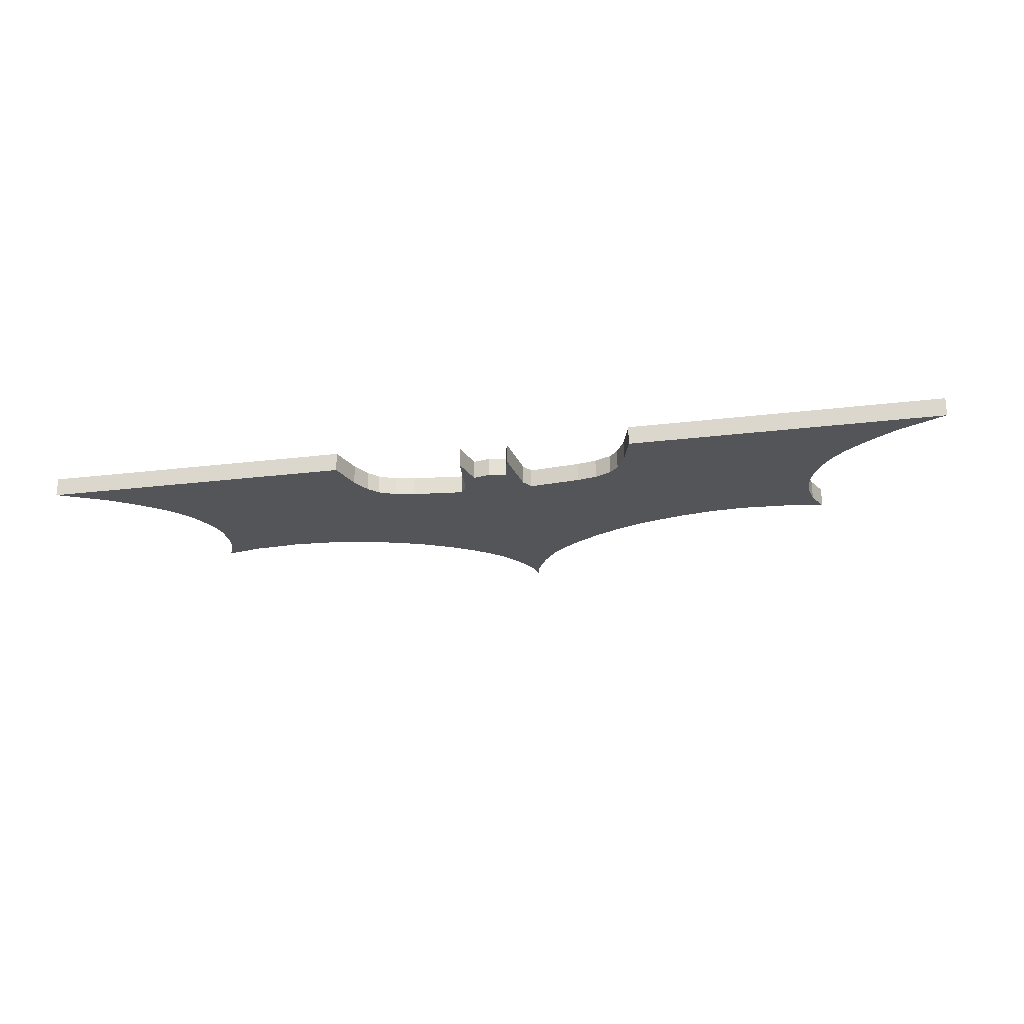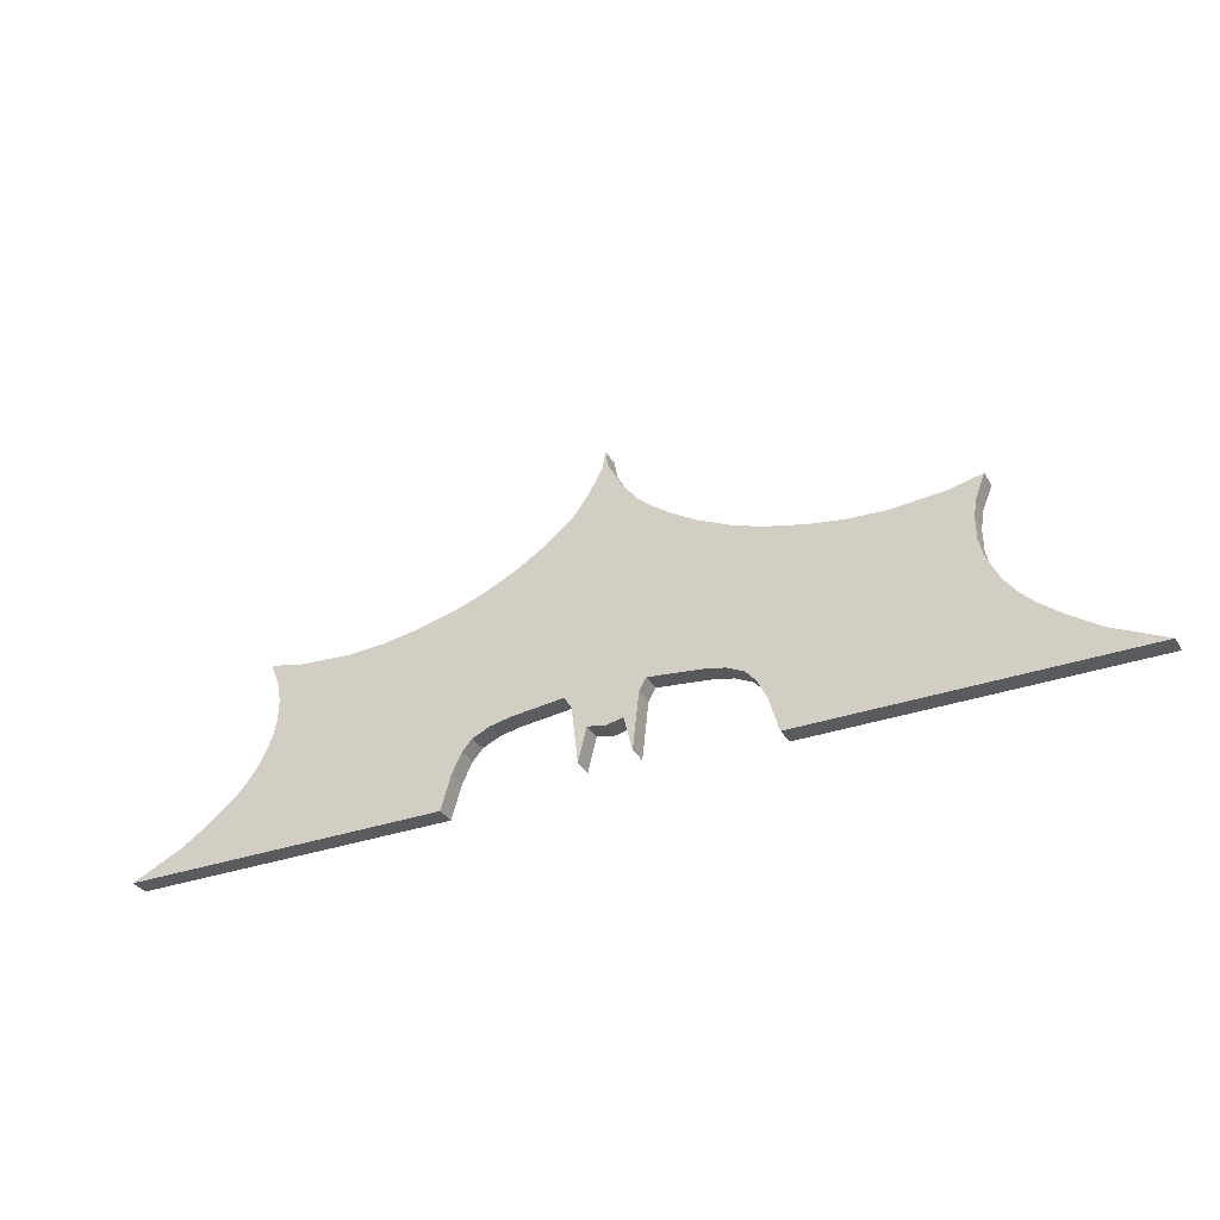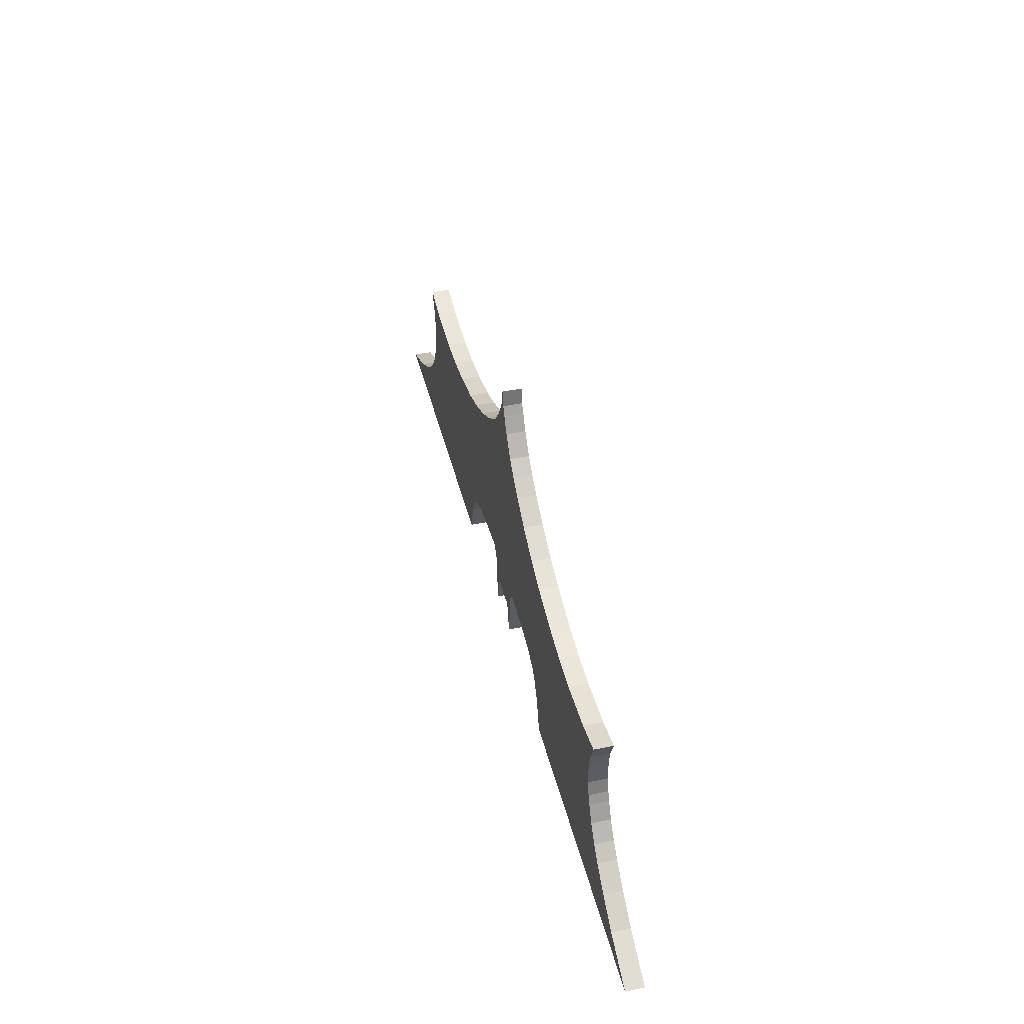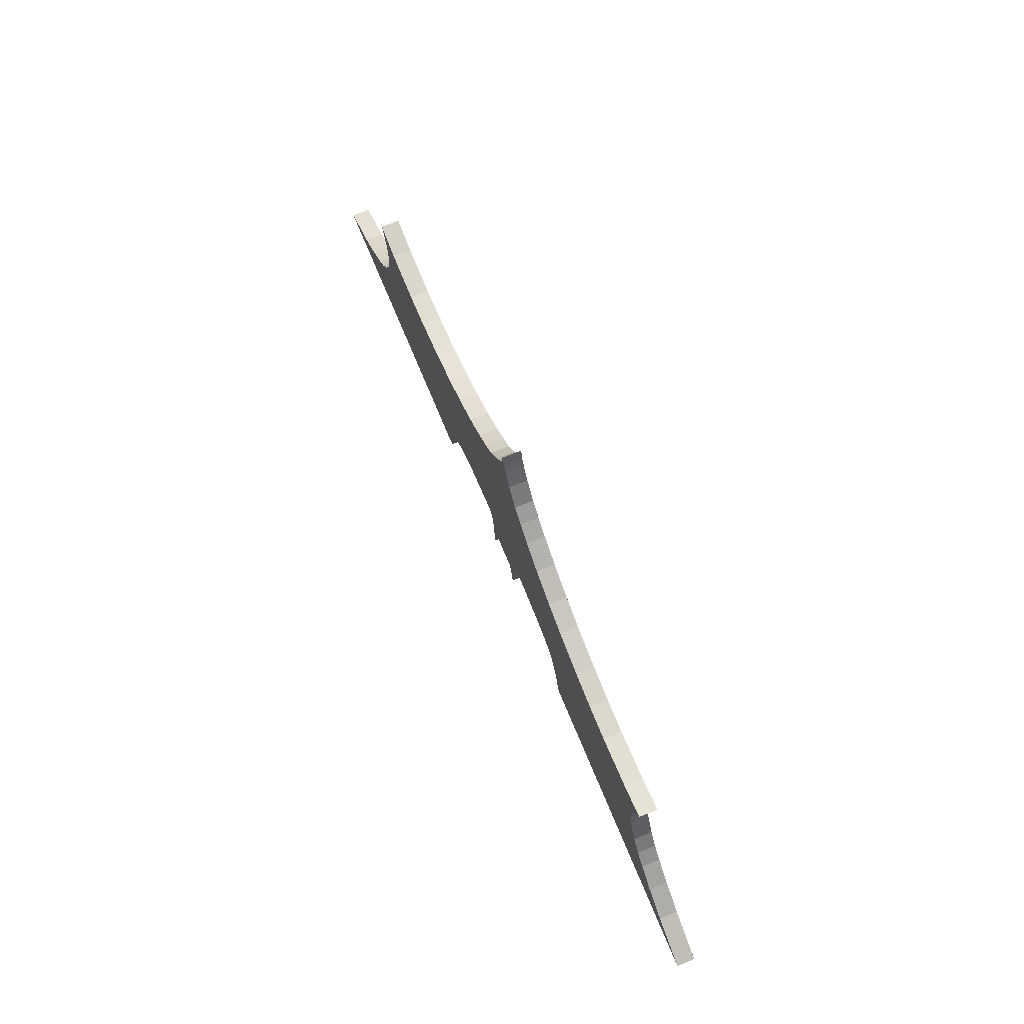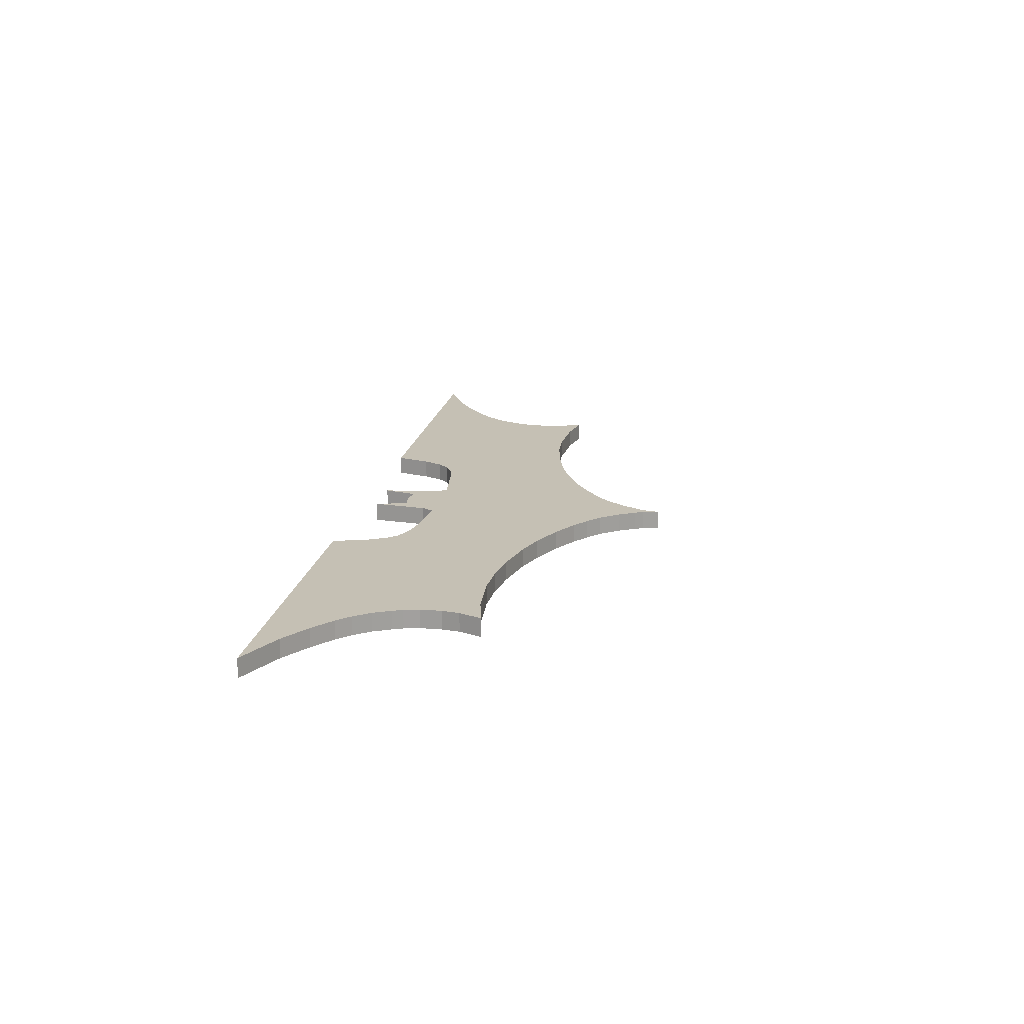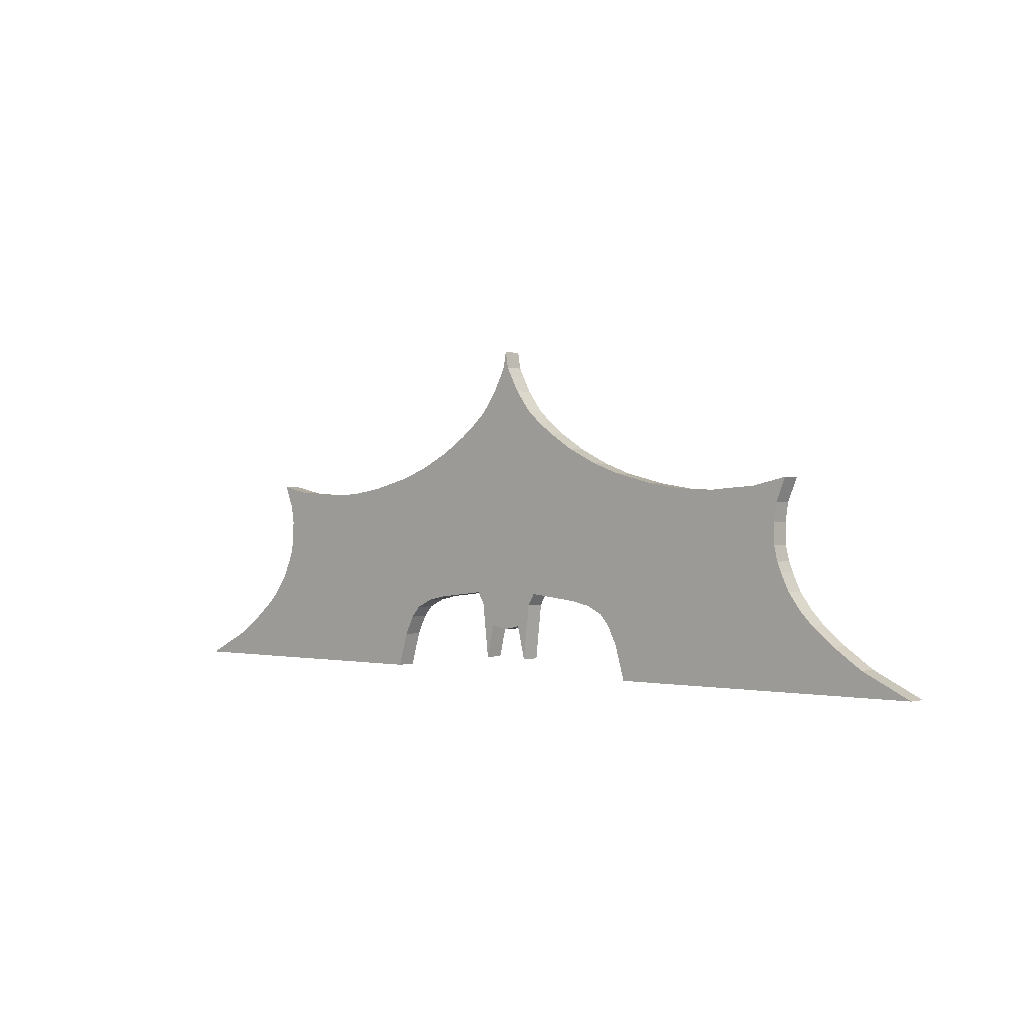
<metadata>
{"format":"obj","ext":"obj","renderer":"f3d","projection":"perspective","resolution":1024,"background":"white","views":[{"elev":-24.0,"azim":-168.4,"up":"+Y"},{"elev":-33.0,"azim":25.9,"up":"+Z"},{"elev":44.1,"azim":-103.8,"up":"+Z"},{"elev":70.5,"azim":-112.4,"up":"+Z"},{"elev":18.4,"azim":-80.2,"up":"+Y"},{"elev":-0.4,"azim":42.5,"up":"+Z"}]}
</metadata>
<code>
o TDKR_Bats
v 3.755 0 -0.75
v 5.22 0 -0.697
v 3.495 0 -0.875
v 5.168 0 -0.875
v 5.27 0 -0.597
v 5.32 0 -0.54
v 5.408 0 -0.498
v 5.513 0 -0.476
v 5.786 0 -0.446
v 5.823 0 -0.508
v 5.856 0 -0.798
v 5.899 0 -0.622
v 3.909 0 -0.646
v 4.026 0 -0.552
v 4.222 0 -0.252
v 4.157 0 -0.396
v 4.026 0 -0.552
v 4.094 0 -0.482
v 4.24 0 -0.173
v 4.201 0 -0.304
v 4.242 0 -0.06
v 4.227 0 0.033
v 4.178 0 0.153
v 4.359 0 0.114
v 4.526 0 0.103
v 4.809 0 0.106
v 4.625 0 0.096
v 4.993 0 0.135
v 5.211 0 0.189
v 5.363 0 0.244
v 5.529 0 0.324
v 5.665 0 0.409
v 5.751 0 0.474
v 5.826 0 0.54
v 5.904 0 0.645
v 5.95 0 0.73
v 5.974 0 0.777
v 8.223 0 -0.75
v 6.758 0 -0.697
v 8.483 0 -0.875
v 6.81 0 -0.875
v 6.708 0 -0.597
v 6.658 0 -0.54
v 6.57 0 -0.498
v 6.465 0 -0.476
v 6.192 0 -0.446
v 6.155 0 -0.508
v 6.122 0 -0.798
v 6.079 0 -0.622
v 5.989 0 -0.641
v 5.989 0 0.863
v 8.069 0 -0.646
v 7.952 0 -0.552
v 7.756 0 -0.252
v 7.821 0 -0.396
v 7.952 0 -0.552
v 7.884 0 -0.482
v 7.738 0 -0.173
v 7.777 0 -0.304
v 7.736 0 -0.06
v 7.751 0 0.033
v 7.8 0 0.153
v 7.619 0 0.114
v 7.452 0 0.103
v 7.169 0 0.106
v 7.353 0 0.096
v 6.985 0 0.135
v 6.767 0 0.189
v 6.615 0 0.244
v 6.449 0 0.324
v 6.313 0 0.409
v 6.227 0 0.474
v 6.152 0 0.54
v 6.074 0 0.645
v 6.028 0 0.73
v 6.004 0 0.777
v 3.755 0.1 -0.75
v 5.22 0.1 -0.697
v 3.495 0.1 -0.875
v 5.168 0.1 -0.875
v 5.27 0.1 -0.597
v 5.32 0.1 -0.54
v 5.408 0.1 -0.498
v 5.513 0.1 -0.476
v 5.786 0.1 -0.446
v 5.823 0.1 -0.508
v 5.856 0.1 -0.798
v 5.899 0.1 -0.622
v 3.909 0.1 -0.646
v 4.026 0.1 -0.552
v 4.222 0.1 -0.252
v 4.157 0.1 -0.396
v 4.026 0.1 -0.552
v 4.094 0.1 -0.482
v 4.24 0.1 -0.173
v 4.201 0.1 -0.304
v 4.242 0.1 -0.06
v 4.227 0.1 0.033
v 4.178 0.1 0.153
v 4.359 0.1 0.114
v 4.526 0.1 0.103
v 4.809 0.1 0.106
v 4.625 0.1 0.096
v 4.993 0.1 0.135
v 5.211 0.1 0.189
v 5.363 0.1 0.244
v 5.529 0.1 0.324
v 5.665 0.1 0.409
v 5.751 0.1 0.474
v 5.826 0.1 0.54
v 5.904 0.1 0.645
v 5.95 0.1 0.73
v 5.974 0.1 0.777
v 8.223 0.1 -0.75
v 6.758 0.1 -0.697
v 8.483 0.1 -0.875
v 6.81 0.1 -0.875
v 6.708 0.1 -0.597
v 6.658 0.1 -0.54
v 6.57 0.1 -0.498
v 6.465 0.1 -0.476
v 6.192 0.1 -0.446
v 6.155 0.1 -0.508
v 6.122 0.1 -0.798
v 6.079 0.1 -0.622
v 5.989 0.1 -0.641
v 5.989 0.1 0.863
v 8.069 0.1 -0.646
v 7.952 0.1 -0.552
v 7.756 0.1 -0.252
v 7.821 0.1 -0.396
v 7.952 0.1 -0.552
v 7.884 0.1 -0.482
v 7.738 0.1 -0.173
v 7.777 0.1 -0.304
v 7.736 0.1 -0.06
v 7.751 0.1 0.033
v 7.8 0.1 0.153
v 7.619 0.1 0.114
v 7.452 0.1 0.103
v 7.169 0.1 0.106
v 7.353 0.1 0.096
v 6.985 0.1 0.135
v 6.767 0.1 0.189
v 6.615 0.1 0.244
v 6.449 0.1 0.324
v 6.313 0.1 0.409
v 6.227 0.1 0.474
v 6.152 0.1 0.54
v 6.074 0.1 0.645
v 6.028 0.1 0.73
v 6.004 0.1 0.777
f 65 61 42
f 118 137 141
f 54 135 59
f 30 107 31
f 5 78 2
f 60 134 58
f 31 108 32
f 6 81 5
f 61 136 60
f 32 109 33
f 7 82 6
f 61 138 137
f 33 110 34
f 8 83 7
f 63 138 62
f 34 111 35
f 9 84 8
f 64 139 63
f 35 112 36
f 10 85 9
f 65 142 66
f 36 113 37
f 11 86 10
f 66 140 64
f 37 127 51
f 12 87 11
f 67 141 65
f 40 114 116
f 50 88 12
f 68 143 67
f 41 115 39
f 1 89 13
f 69 144 68
f 40 117 41
f 13 90 14
f 70 145 69
f 39 118 42
f 16 96 20
f 71 146 70
f 42 119 43
f 18 92 16
f 72 147 71
f 43 120 44
f 17 94 18
f 73 148 72
f 44 121 45
f 15 95 19
f 74 149 73
f 45 122 46
f 20 91 15
f 75 150 74
f 46 123 47
f 19 97 21
f 76 151 75
f 47 124 48
f 21 98 22
f 51 152 76
f 48 125 49
f 22 99 23
f 17 90 93
f 49 126 50
f 23 100 24
f 53 132 129
f 52 114 38
f 24 101 25
f 53 128 52
f 27 102 26
f 59 131 55
f 25 103 27
f 55 133 57
f 26 104 28
f 3 77 1
f 57 132 56
f 28 105 29
f 2 80 4
f 58 130 54
f 29 106 30
f 4 79 3
f 4 3 1
f 13 14 17
f 4 1 13
f 2 4 13
f 2 13 17
f 5 2 17
f 5 17 18
f 6 5 18
f 6 18 16
f 7 6 16
f 7 16 20
f 8 7 20
f 8 20 15
f 9 8 15
f 9 15 19
f 12 11 10
f 9 19 21
f 12 10 9
f 49 50 12
f 47 48 49
f 46 47 49
f 49 12 9
f 9 21 22
f 22 23 24
f 24 25 27
f 22 24 27
f 46 49 9
f 9 22 27
f 9 27 26
f 46 9 26
f 46 26 28
f 45 46 28
f 45 28 29
f 44 45 29
f 44 29 30
f 43 44 30
f 43 30 31
f 43 31 32
f 43 32 33
f 43 33 34
f 43 34 35
f 42 43 35
f 42 35 36
f 40 41 39
f 42 36 37
f 40 39 42
f 38 40 42
f 37 51 76
f 37 76 75
f 52 38 42
f 57 56 53
f 53 52 42
f 42 37 75
f 42 75 74
f 57 53 42
f 55 57 42
f 42 74 73
f 42 73 72
f 59 55 42
f 54 59 42
f 42 72 71
f 42 71 70
f 58 54 42
f 60 58 42
f 42 70 69
f 42 69 68
f 61 60 42
f 63 62 61
f 66 64 63
f 66 63 61
f 42 68 67
f 65 66 61
f 42 67 65
f 77 79 80
f 77 80 78
f 93 90 89
f 89 77 78
f 89 78 81
f 93 89 81
f 93 81 82
f 94 93 82
f 94 82 83
f 92 94 83
f 92 83 84
f 96 92 84
f 96 84 85
f 91 96 85
f 86 87 88
f 95 91 85
f 85 86 88
f 88 126 125
f 125 124 123
f 125 123 122
f 85 88 125
f 97 95 85
f 100 99 98
f 98 97 85
f 85 125 122
f 98 85 122
f 101 100 98
f 103 101 98
f 98 122 121
f 98 121 120
f 102 103 98
f 102 98 120
f 104 102 120
f 105 104 120
f 105 120 119
f 106 105 119
f 107 106 119
f 108 107 119
f 109 108 119
f 110 109 119
f 110 119 118
f 111 110 118
f 115 117 116
f 112 111 118
f 118 115 116
f 118 116 114
f 113 112 118
f 152 127 113
f 151 152 113
f 118 114 128
f 129 132 133
f 118 128 129
f 151 113 118
f 150 151 118
f 118 129 133
f 118 133 131
f 149 150 118
f 148 149 118
f 118 131 135
f 118 135 130
f 147 148 118
f 146 147 118
f 118 130 134
f 118 134 136
f 145 146 118
f 144 145 118
f 118 136 137
f 137 138 139
f 139 140 142
f 137 139 142
f 143 144 118
f 137 142 141
f 141 143 118
f 54 130 135
f 30 106 107
f 5 81 78
f 60 136 134
f 31 107 108
f 6 82 81
f 61 137 136
f 32 108 109
f 7 83 82
f 61 62 138
f 33 109 110
f 8 84 83
f 63 139 138
f 34 110 111
f 9 85 84
f 64 140 139
f 35 111 112
f 10 86 85
f 65 141 142
f 36 112 113
f 11 87 86
f 66 142 140
f 37 113 127
f 12 88 87
f 67 143 141
f 40 38 114
f 50 126 88
f 68 144 143
f 41 117 115
f 1 77 89
f 69 145 144
f 40 116 117
f 13 89 90
f 70 146 145
f 39 115 118
f 16 92 96
f 71 147 146
f 42 118 119
f 18 94 92
f 72 148 147
f 43 119 120
f 17 93 94
f 73 149 148
f 44 120 121
f 15 91 95
f 74 150 149
f 45 121 122
f 20 96 91
f 75 151 150
f 46 122 123
f 19 95 97
f 76 152 151
f 47 123 124
f 21 97 98
f 51 127 152
f 48 124 125
f 22 98 99
f 17 14 90
f 49 125 126
f 23 99 100
f 53 56 132
f 52 128 114
f 24 100 101
f 53 129 128
f 27 103 102
f 59 135 131
f 25 101 103
f 55 131 133
f 26 102 104
f 3 79 77
f 57 133 132
f 28 104 105
f 2 78 80
f 58 134 130
f 29 105 106
f 4 80 79

</code>
